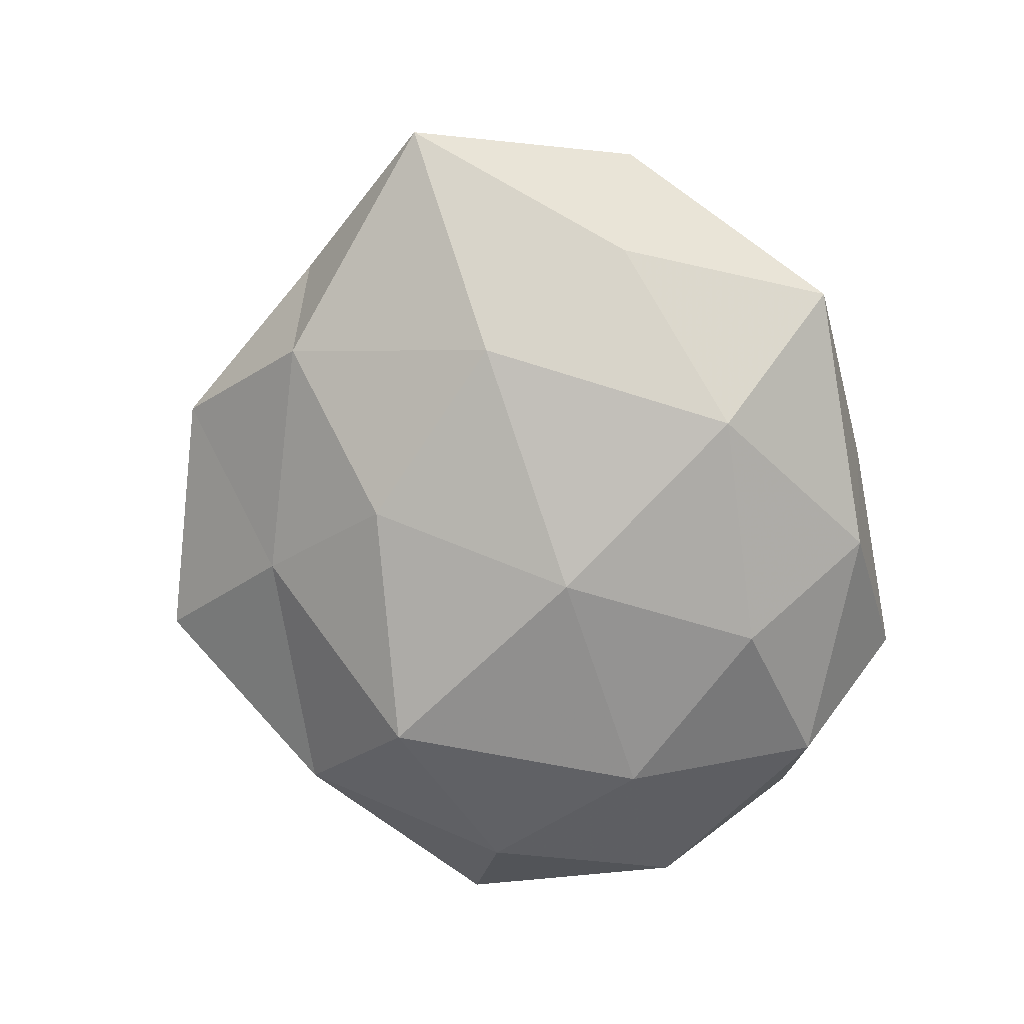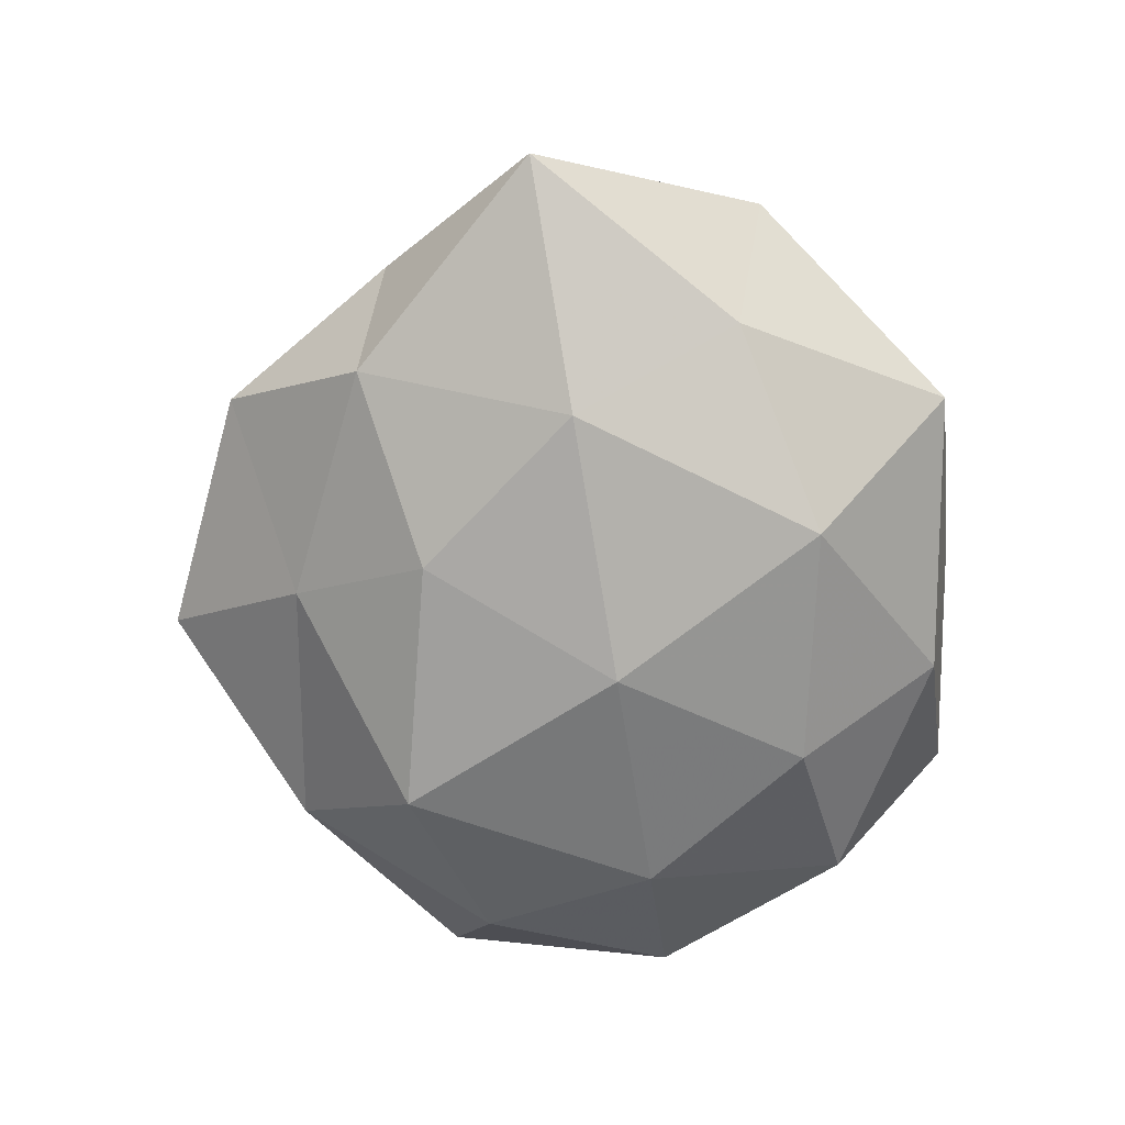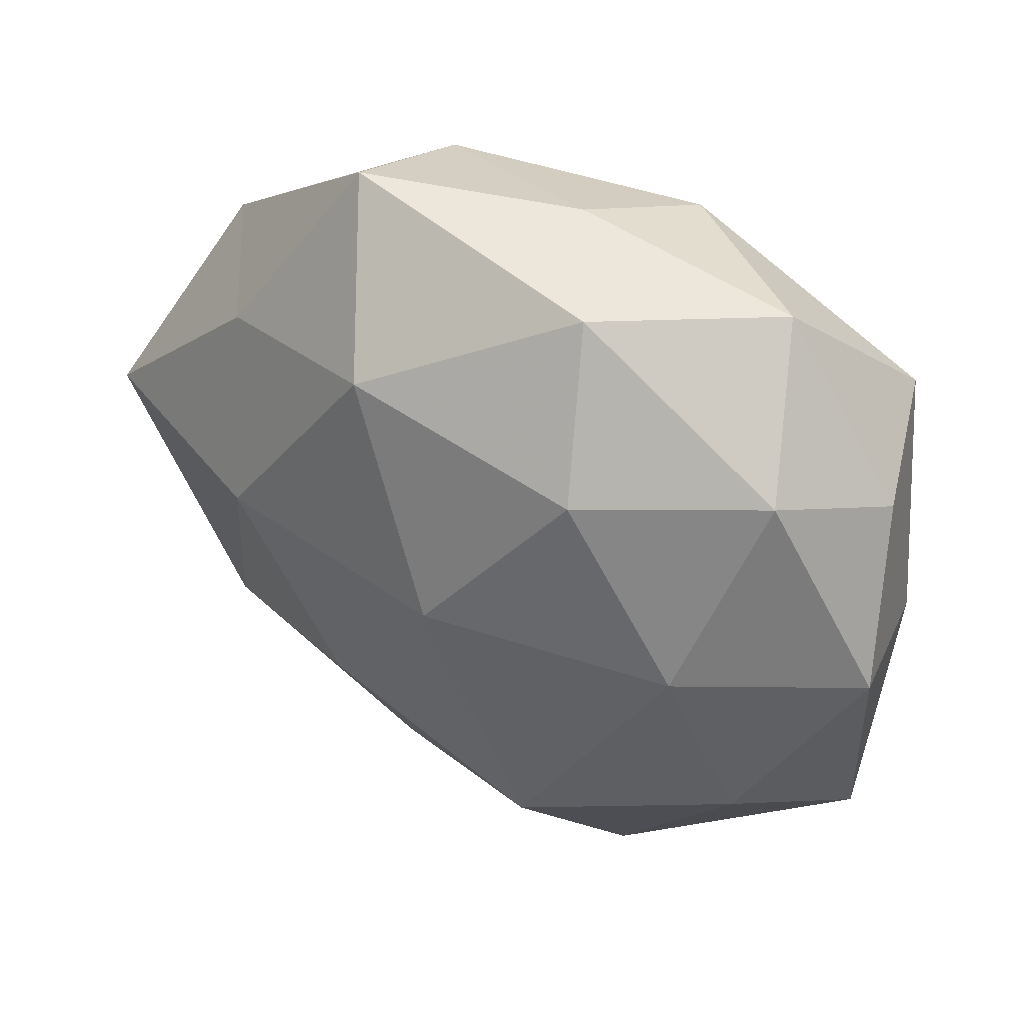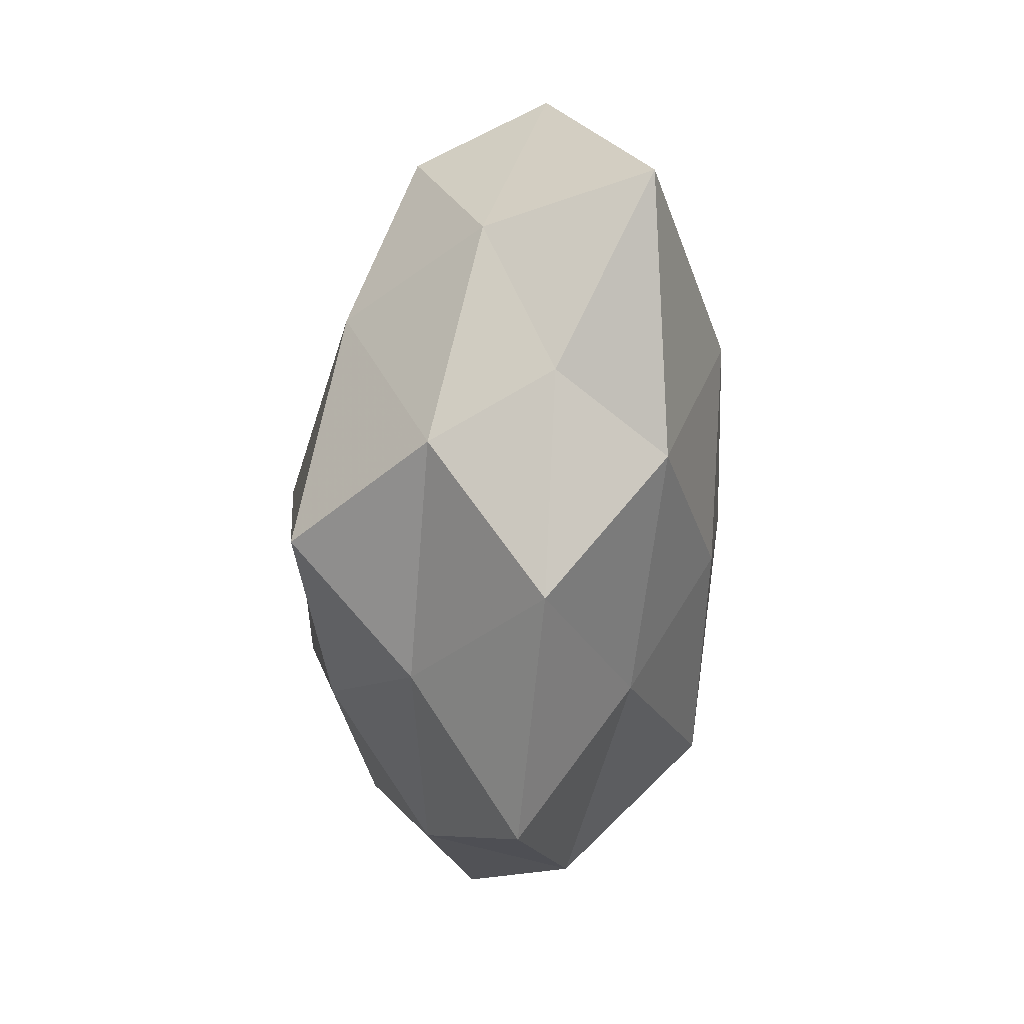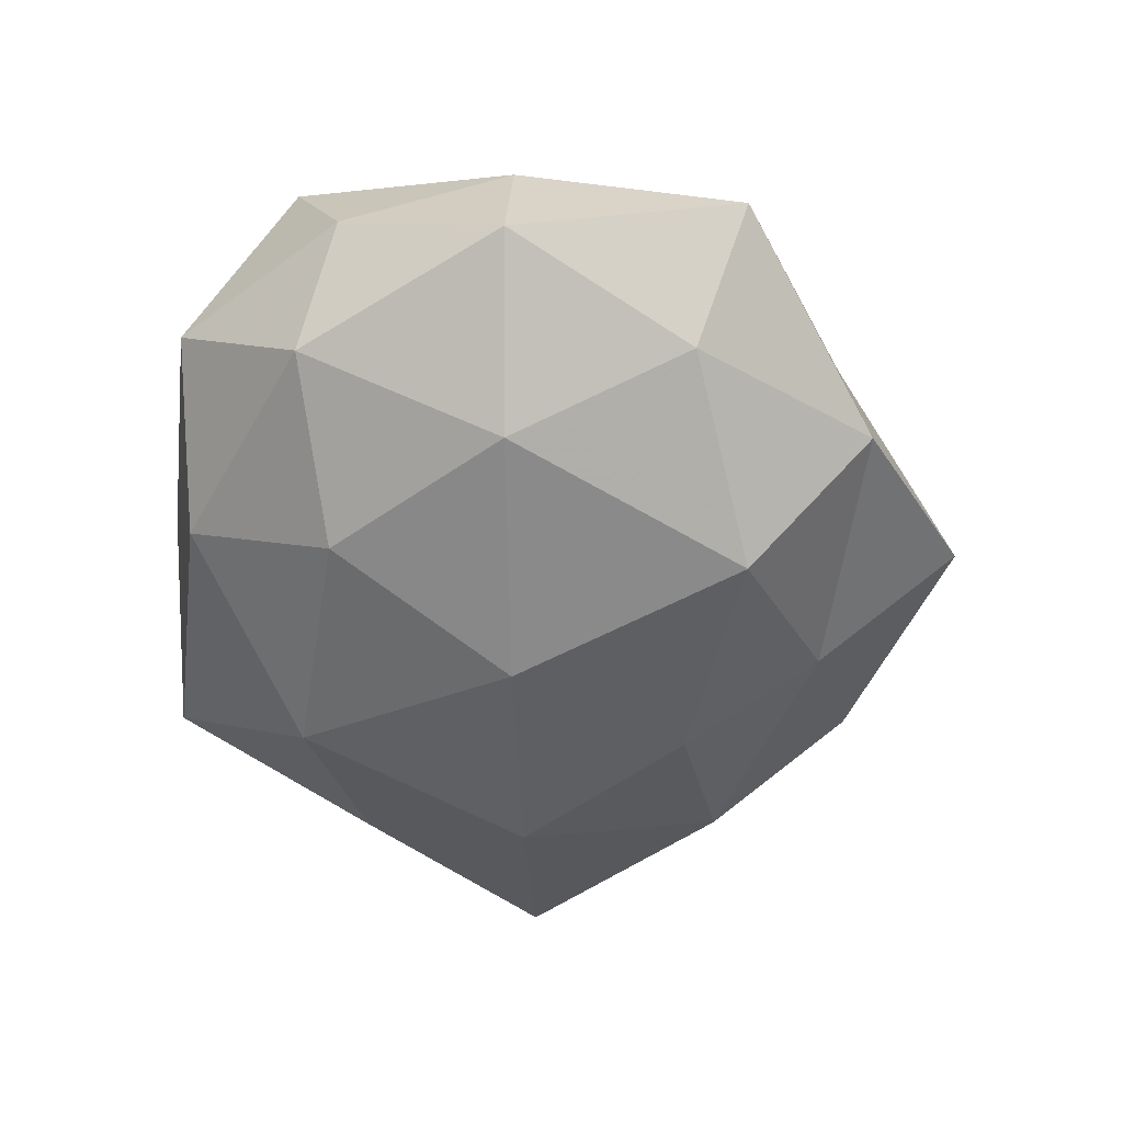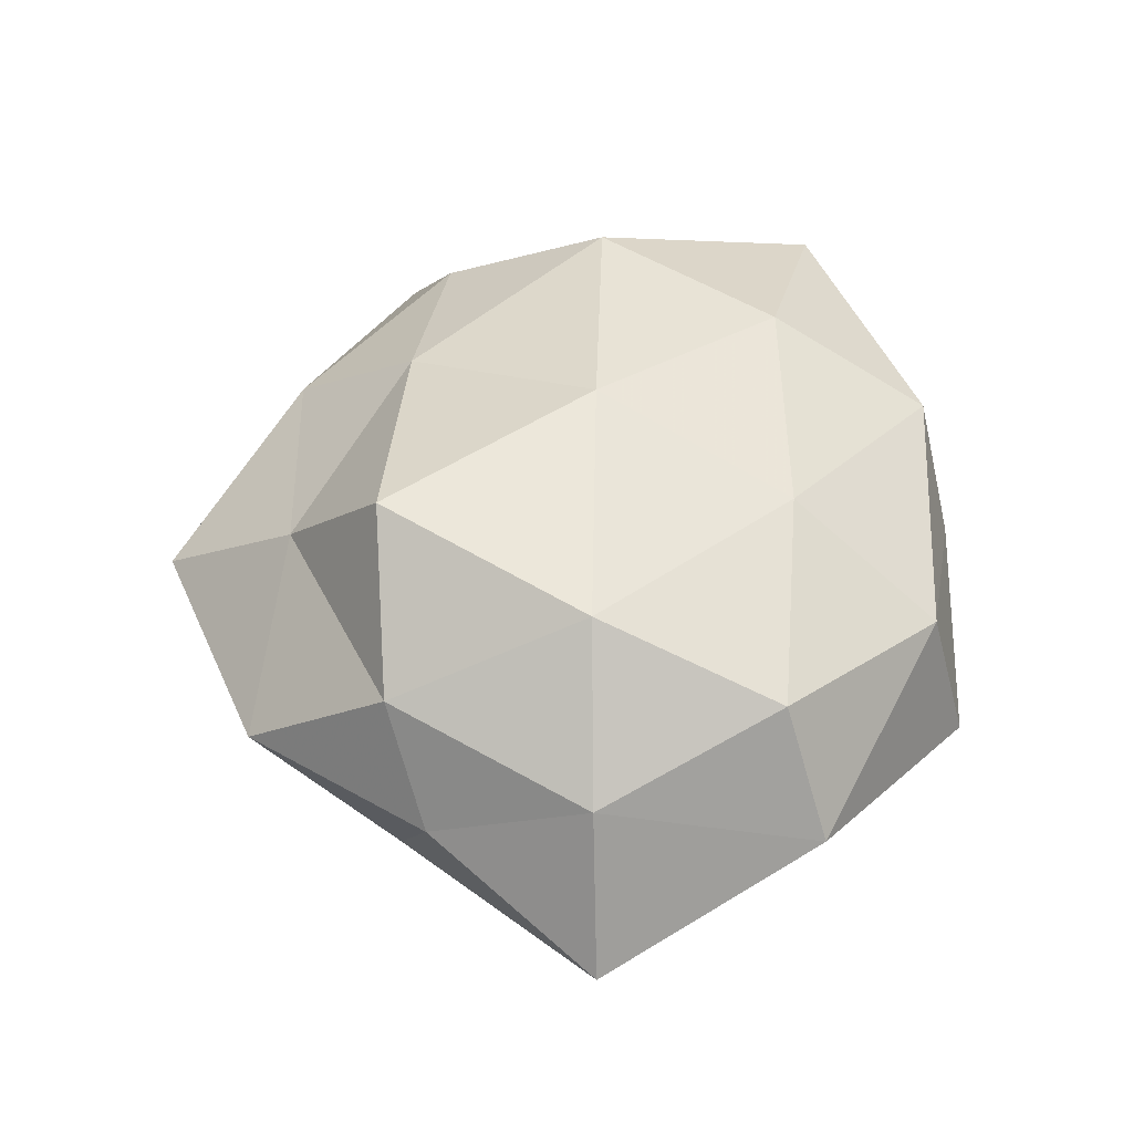
<metadata>
{"format":"obj","ext":"obj","renderer":"f3d","projection":"perspective","resolution":1024,"background":"white","views":[{"elev":-75.8,"azim":111.0,"up":"+Z"},{"elev":-68.4,"azim":101.6,"up":"+Z"},{"elev":38.6,"azim":-148.2,"up":"+Y"},{"elev":-38.9,"azim":83.3,"up":"+Y"},{"elev":-52.2,"azim":-86.1,"up":"+Z"},{"elev":48.2,"azim":94.0,"up":"+Z"}]}
</metadata>
<code>
v 0.005169 -0.04742 -0.0002987
v -0.0326 -0.01937 -0.01333
v 0.05063 0.002641 -0.0086
v -0.02875 0.03384 0.000284
v -0.008878 -0.02138 0.01865
v -0.02738 -0.0002115 -0.01929
v -0.01712 -0.03726 -0.008331
v 0.02619 0.002066 -0.01985
v -0.01182 0.0346 0.0128
v 0.01072 -0.03241 0.01129
v 0.03228 0.02003 0.01378
v -0.0154 -0.03509 0.007181
v 0.01537 0.03573 0.008114
v 0.0003439 -0.0008161 0.02463
v 0.03281 -0.01923 -0.01203
v -0.03395 0.02009 -0.01172
v 0.01781 -0.02162 0.02446
v -0.02822 -0.001866 0.02085
v 0.01326 -0.01623 -0.02018
v 0.02909 -0.03509 -0.0001026
v 0.009896 -0.03132 -0.01151
v 0.0301 0.02022 -0.01246
v 0.03289 -0.01974 0.01187
v -0.0417 -0.001879 0.00711
v -0.01181 -0.02342 -0.0222
v -0.04424 -0.001392 -0.007621
v -0.004983 0.03821 0.0004101
v 0.03862 0.02484 0.0004551
v 0.03998 -0.01531 0.0001102
v 0.02768 0.000506 0.02037
v -0.01215 0.03412 -0.01159
v 0.04186 0.00162 0.007557
v 0.008972 0.0243 -0.02074
v 0.01643 0.04001 -0.007925
v -0.04144 0.01579 7.962e-05
v -0.01518 0.01768 0.02183
v -0.01579 0.01839 -0.02034
v -0.03718 0.0215 0.01347
v 0.009142 0.02011 0.019
v -0.03048 -0.01957 0.01242
v -0.04095 -0.02543 -0.0002779
v -0.001285 0.001098 -0.02453
f 1 12 7
f 10 12 1
f 5 12 10
f 8 3 15
f 17 5 10
f 17 14 5
f 14 18 5
f 19 8 15
f 10 1 20
f 7 21 1
f 15 21 19
f 20 1 21
f 20 21 15
f 8 22 3
f 17 10 23
f 10 20 23
f 6 25 2
f 2 25 7
f 25 21 7
f 25 19 21
f 6 2 26
f 6 26 16
f 27 4 9
f 9 13 27
f 28 13 11
f 28 3 22
f 15 3 29
f 29 20 15
f 23 20 29
f 17 30 14
f 17 23 30
f 16 4 31
f 31 4 27
f 32 3 28
f 11 32 28
f 32 29 3
f 23 29 32
f 30 32 11
f 23 32 30
f 33 22 8
f 34 27 13
f 34 13 28
f 22 34 28
f 31 27 34
f 33 34 22
f 31 34 33
f 16 35 4
f 16 26 35
f 35 26 24
f 14 36 18
f 37 6 16
f 37 16 31
f 37 31 33
f 4 38 9
f 18 38 24
f 4 35 38
f 24 38 35
f 9 38 36
f 18 36 38
f 39 13 9
f 39 11 13
f 30 11 39
f 30 39 14
f 36 39 9
f 14 39 36
f 5 40 12
f 5 18 40
f 40 18 24
f 7 41 2
f 12 41 7
f 26 2 41
f 26 41 24
f 12 40 41
f 24 41 40
f 42 8 19
f 42 25 6
f 42 19 25
f 33 8 42
f 37 42 6
f 37 33 42

</code>
